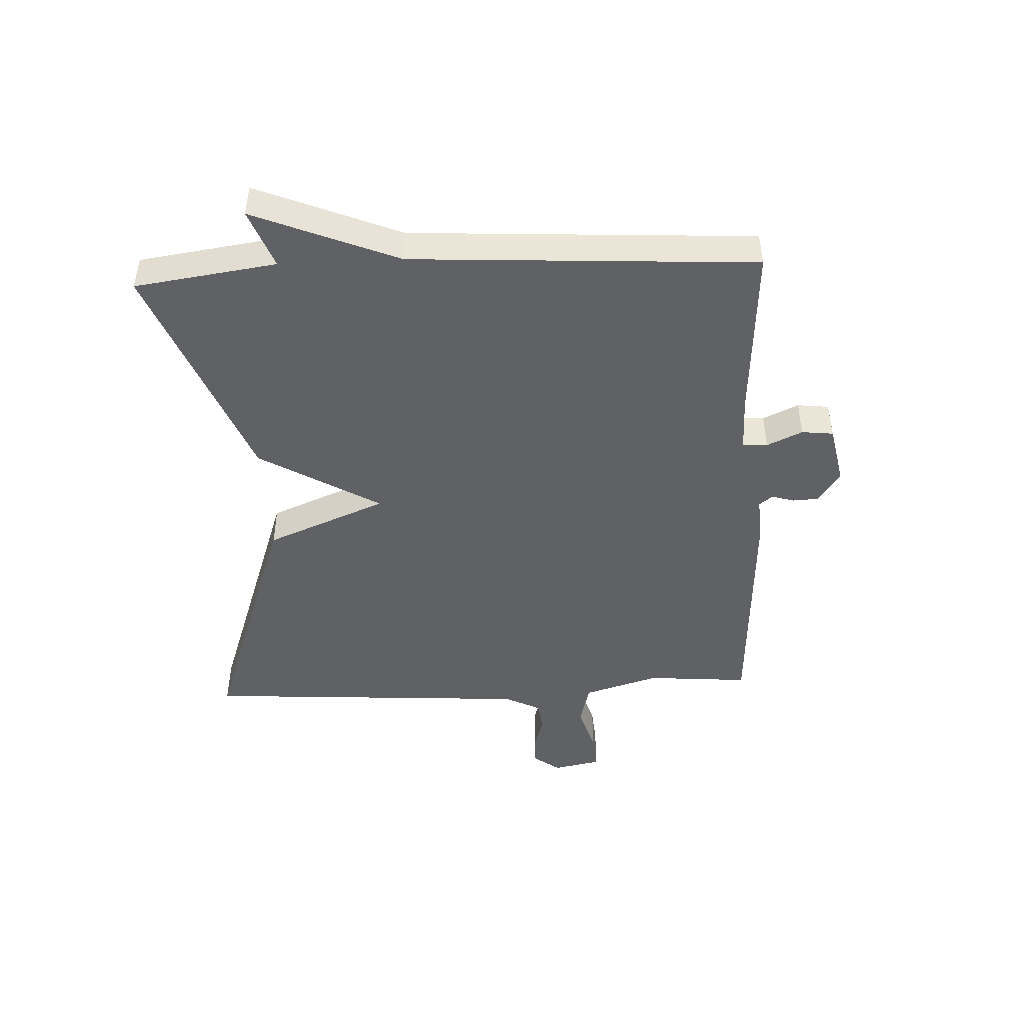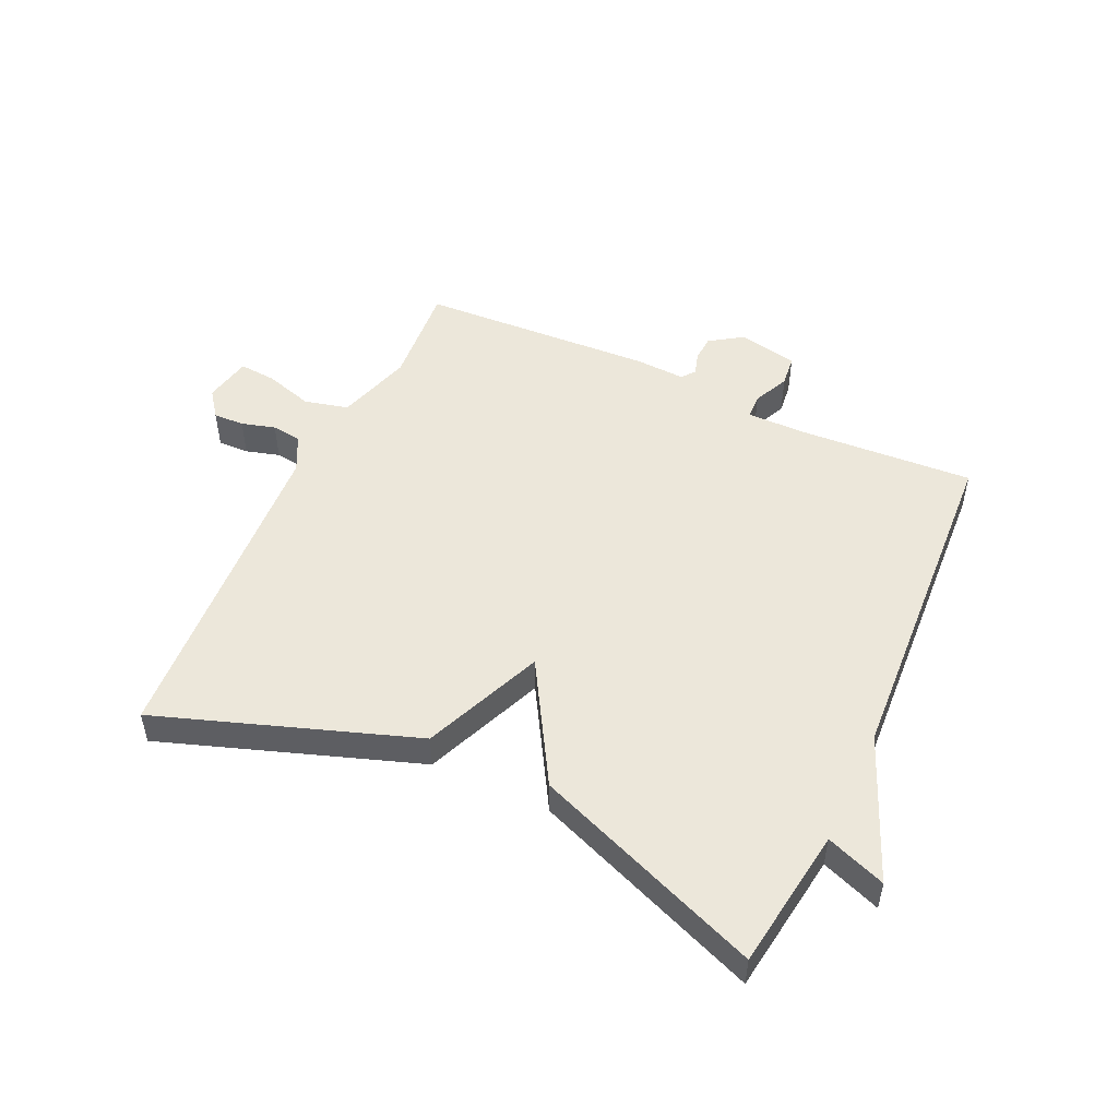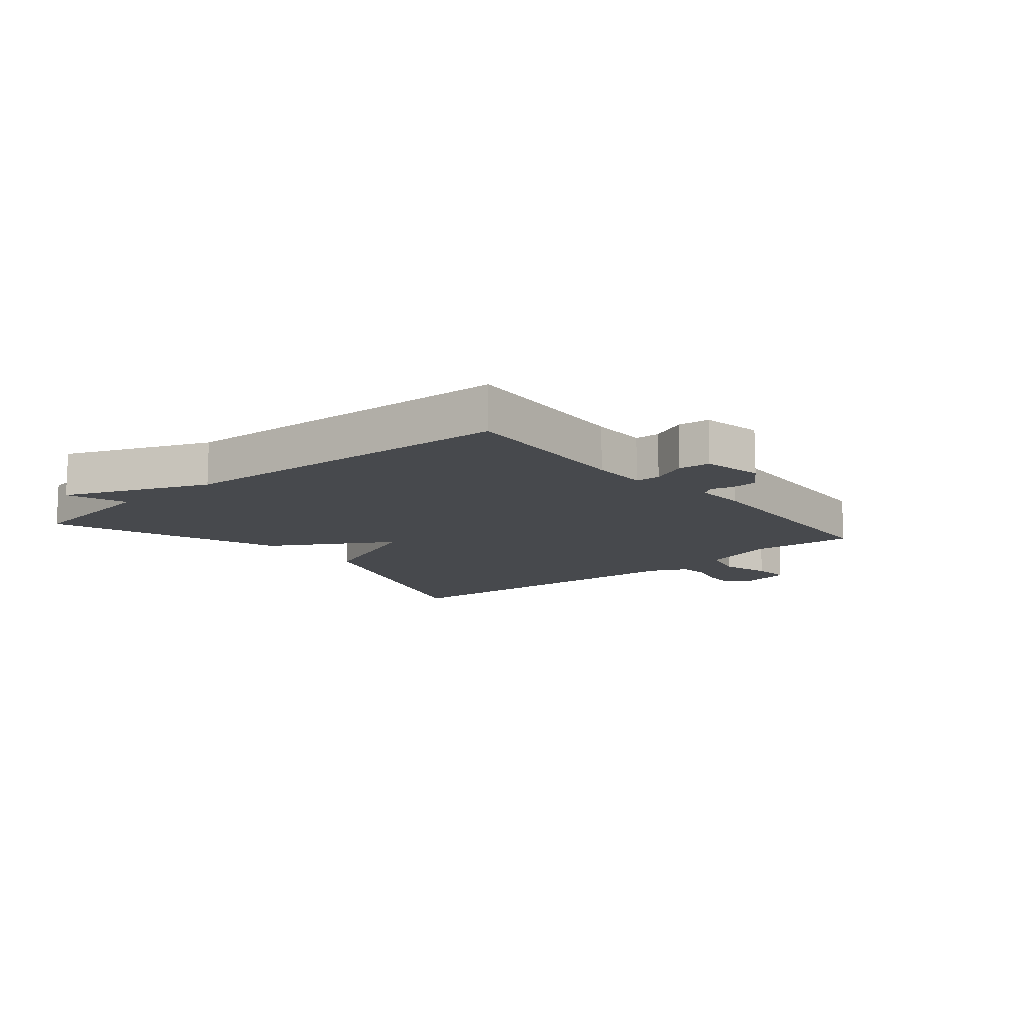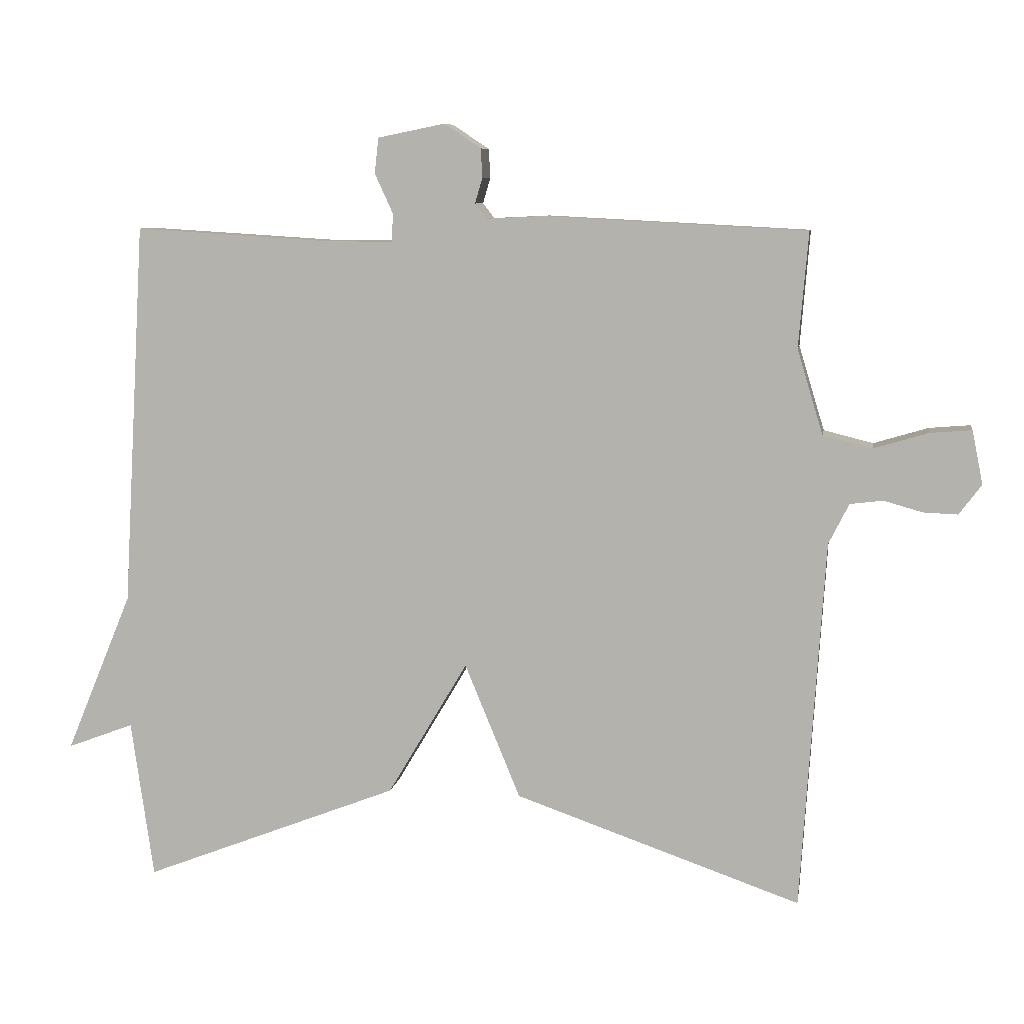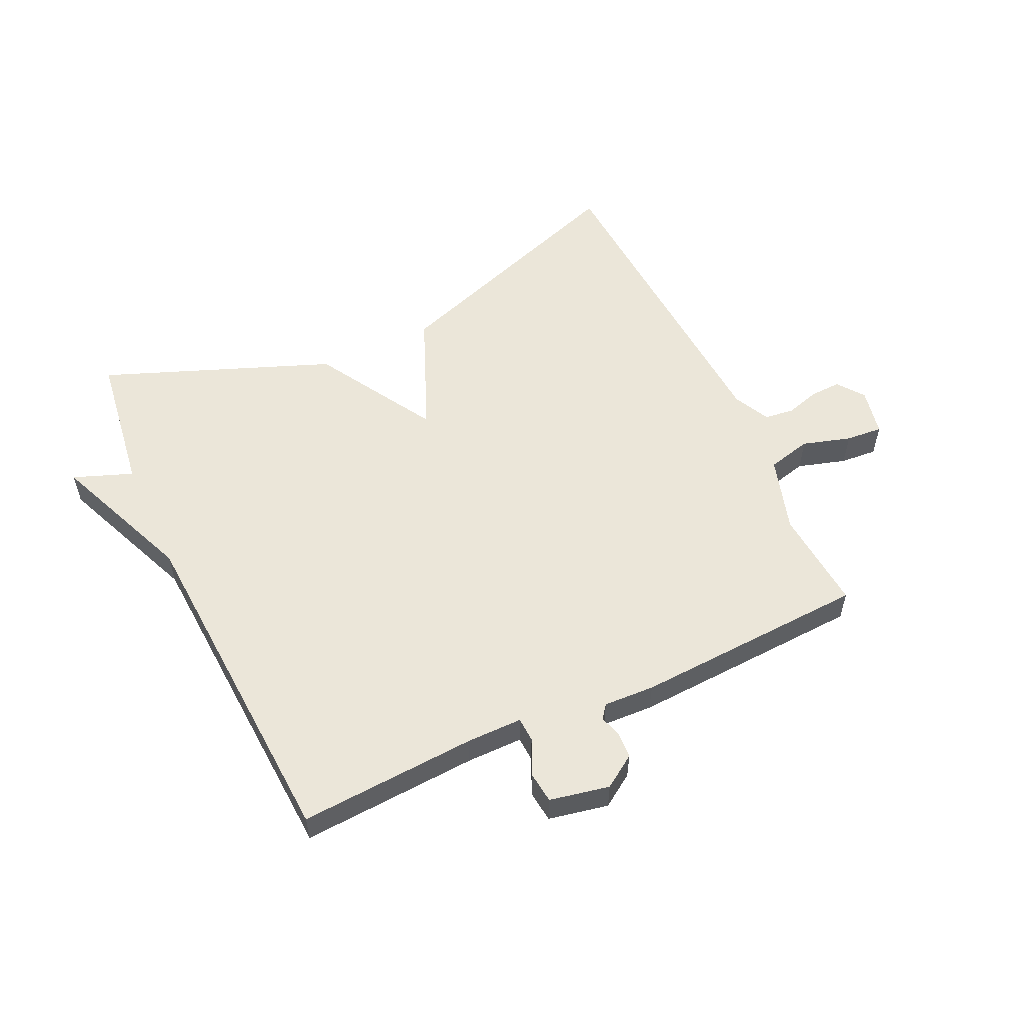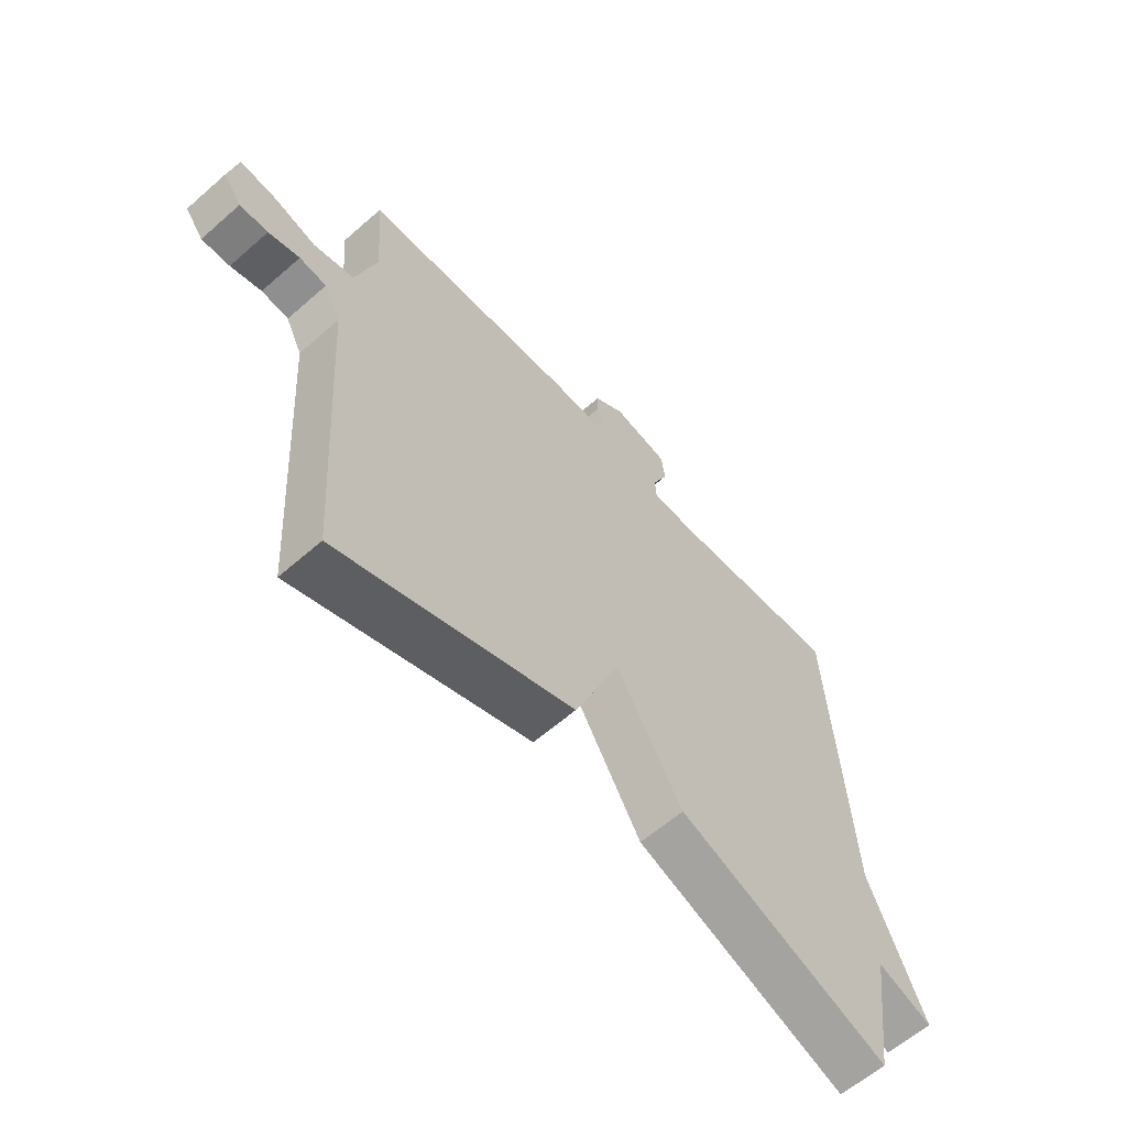
<metadata>
{"format":"obj","ext":"obj","renderer":"f3d","projection":"perspective","resolution":1024,"background":"white","views":[{"elev":-46.0,"azim":-87.3,"up":"+Y"},{"elev":50.4,"azim":-155.1,"up":"+Y"},{"elev":-12.4,"azim":-50.2,"up":"+Y"},{"elev":8.1,"azim":9.1,"up":"+Z"},{"elev":55.6,"azim":-25.0,"up":"+Y"},{"elev":-60.9,"azim":131.8,"up":"+Z"}]}
</metadata>
<code>
v -0.5 0.07 -0.5
v -0.533 0.07 -0.266
v -0.631 0.07 -0.303
v -0.533 0.07 -0.066
v -0.5 0.07 0.5
v -0.206 0.07 0.482
v -0.113 0.07 0.482
v -0.111 0.07 0.523
v -0.138 0.07 0.582
v -0.132 0.07 0.634
v -0.033 0.07 0.654
v 0.021 0.07 0.618
v 0.023 0.07 0.575
v 0.012 0.07 0.538
v 0.029 0.07 0.516
v 0.113 0.07 0.52
v 0.5 0.07 0.5
v 0.486 0.07 0.33
v 0.524 0.07 0.205
v 0.597 0.07 0.187
v 0.677 0.07 0.211
v 0.738 0.07 0.216
v 0.754 0.07 0.137
v 0.721 0.07 0.093
v 0.67 0.07 0.095
v 0.614 0.07 0.111
v 0.565 0.07 0.105
v 0.535 0.07 0.045
v 0.5 0.07 -0.5
v 0.078 0.07 -0.353
v -0.004 0.07 -0.154
v -0.122 0.07 -0.353
v -0.5 0 -0.5
v -0.533 0 -0.266
v -0.631 0 -0.303
v -0.533 0 -0.066
v -0.5 0 0.5
v -0.206 0 0.482
v -0.113 0 0.482
v -0.111 0 0.523
v -0.138 0 0.582
v -0.132 0 0.634
v -0.033 0 0.654
v 0.021 0 0.618
v 0.023 0 0.575
v 0.012 0 0.538
v 0.029 0 0.516
v 0.113 0 0.52
v 0.5 0 0.5
v 0.486 0 0.33
v 0.524 0 0.205
v 0.597 0 0.187
v 0.677 0 0.211
v 0.738 0 0.216
v 0.754 0 0.137
v 0.721 0 0.093
v 0.67 0 0.095
v 0.614 0 0.111
v 0.565 0 0.105
v 0.535 0 0.045
v 0.5 0 -0.5
v 0.078 0 -0.353
v -0.004 0 -0.154
v -0.122 0 -0.353
f 31 32 1 2
f 28 29 30 31
f 27 28 31 2
f 24 25 26
f 23 24 26
f 22 23 26
f 21 22 26
f 20 21 26
f 19 20 26 27
f 15 16 17 18
f 15 18 19
f 12 13 14
f 11 12 14
f 10 11 14
f 9 10 14
f 8 9 14
f 7 8 14 15
f 4 5 6
f 4 6 7
f 3 4 7
f 2 3 7
f 15 19 27
f 7 15 27
f 2 7 27
f 34 33 64 63
f 63 62 61 60
f 34 63 60 59
f 58 57 56
f 58 56 55
f 58 55 54
f 58 54 53
f 58 53 52
f 59 58 52 51
f 50 49 48 47
f 51 50 47
f 46 45 44
f 46 44 43
f 46 43 42
f 46 42 41
f 46 41 40
f 47 46 40 39
f 38 37 36
f 39 38 36
f 39 36 35
f 39 35 34
f 59 51 47
f 59 47 39
f 59 39 34
f 1 33 34 2
f 2 34 35 3
f 3 35 36 4
f 4 36 37 5
f 5 37 38 6
f 6 38 39 7
f 7 39 40 8
f 8 40 41 9
f 9 41 42 10
f 10 42 43 11
f 11 43 44 12
f 12 44 45 13
f 13 45 46 14
f 14 46 47 15
f 15 47 48 16
f 16 48 49 17
f 17 49 50 18
f 18 50 51 19
f 19 51 52 20
f 20 52 53 21
f 21 53 54 22
f 22 54 55 23
f 23 55 56 24
f 24 56 57 25
f 25 57 58 26
f 26 58 59 27
f 27 59 60 28
f 28 60 61 29
f 29 61 62 30
f 30 62 63 31
f 31 63 64 32
f 32 64 33 1

</code>
